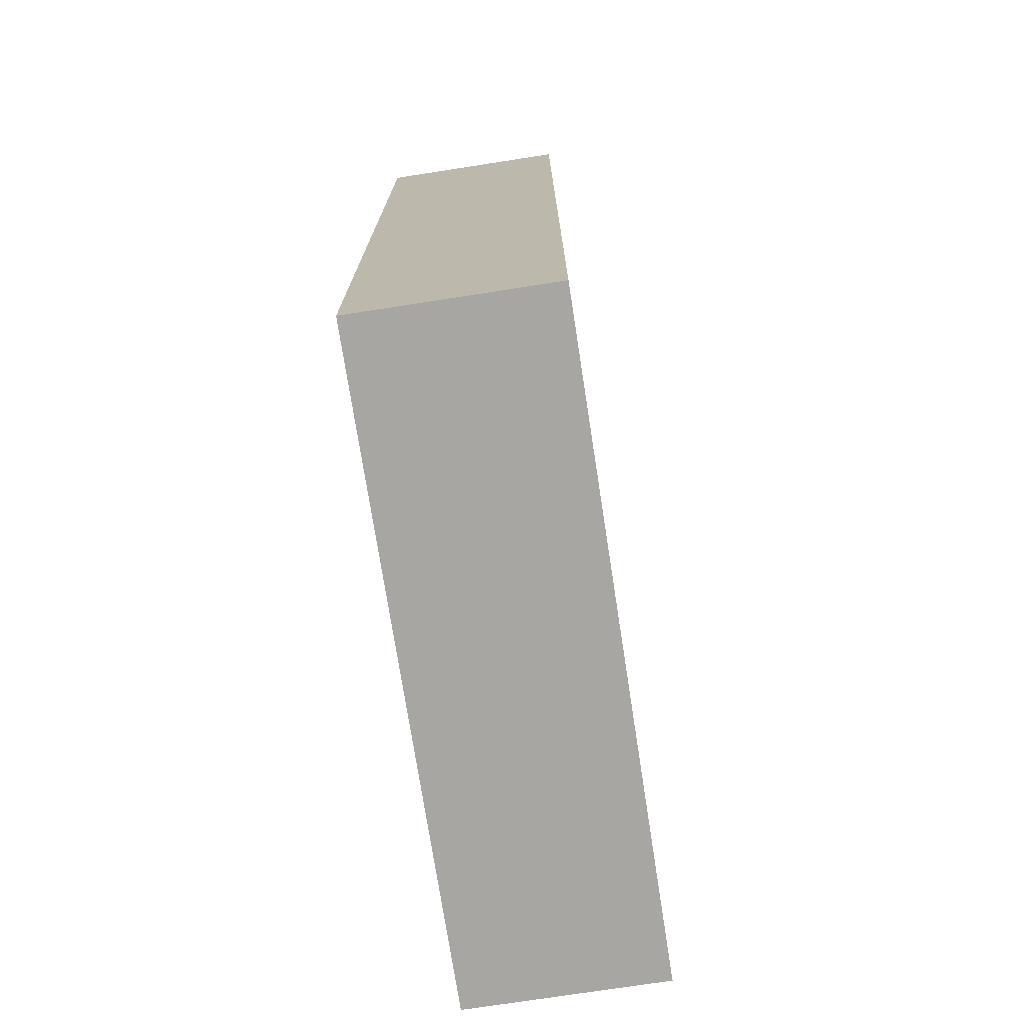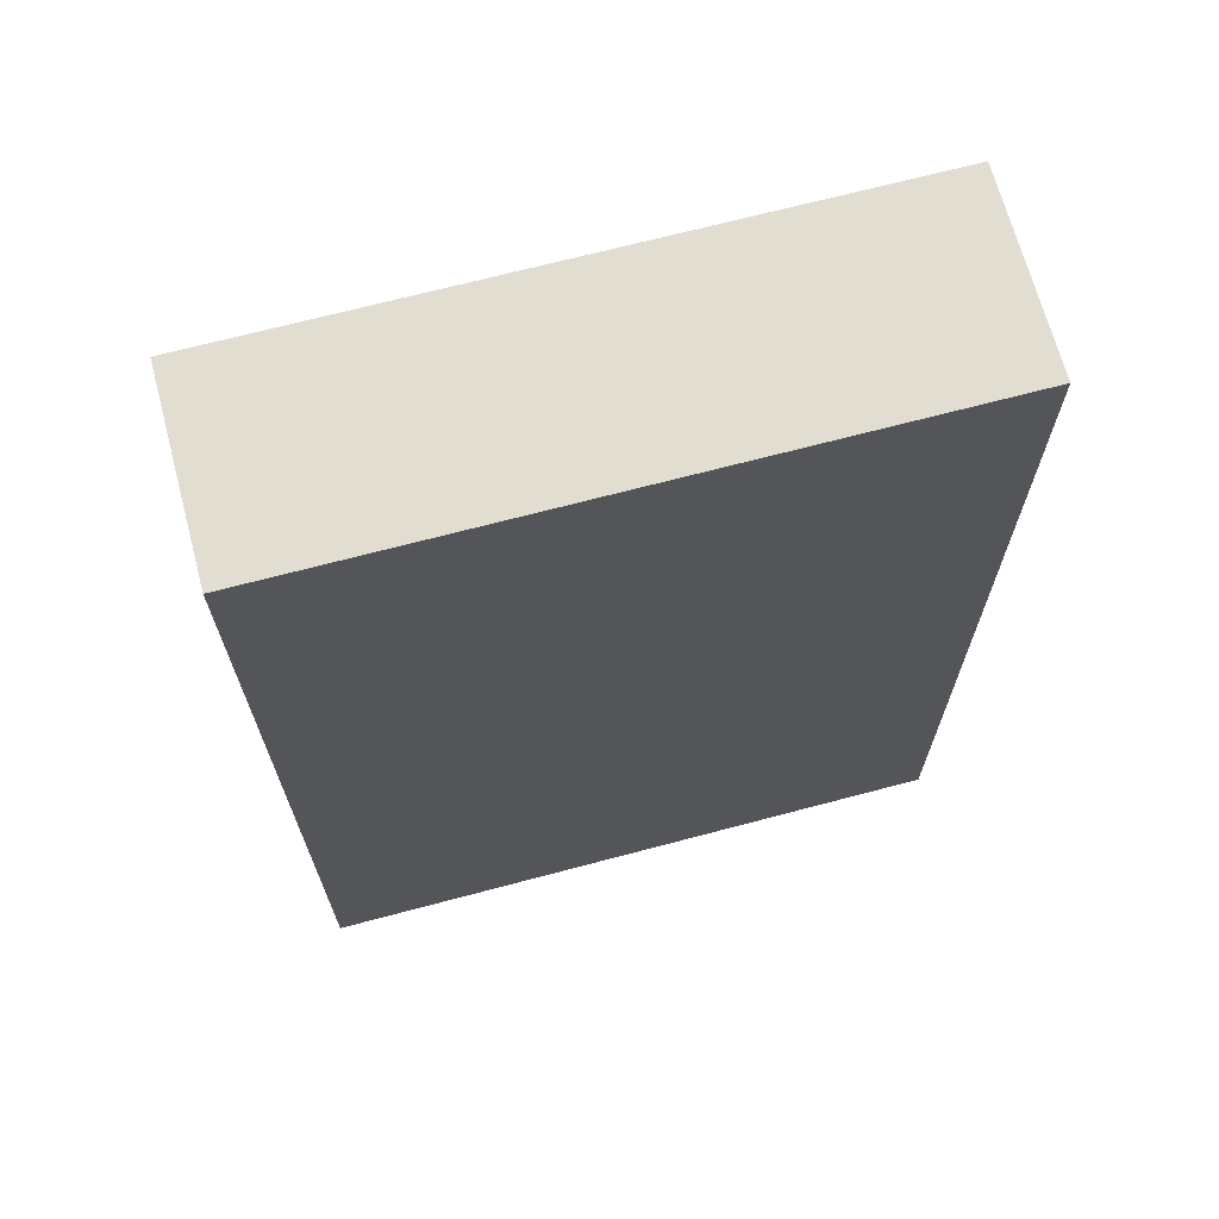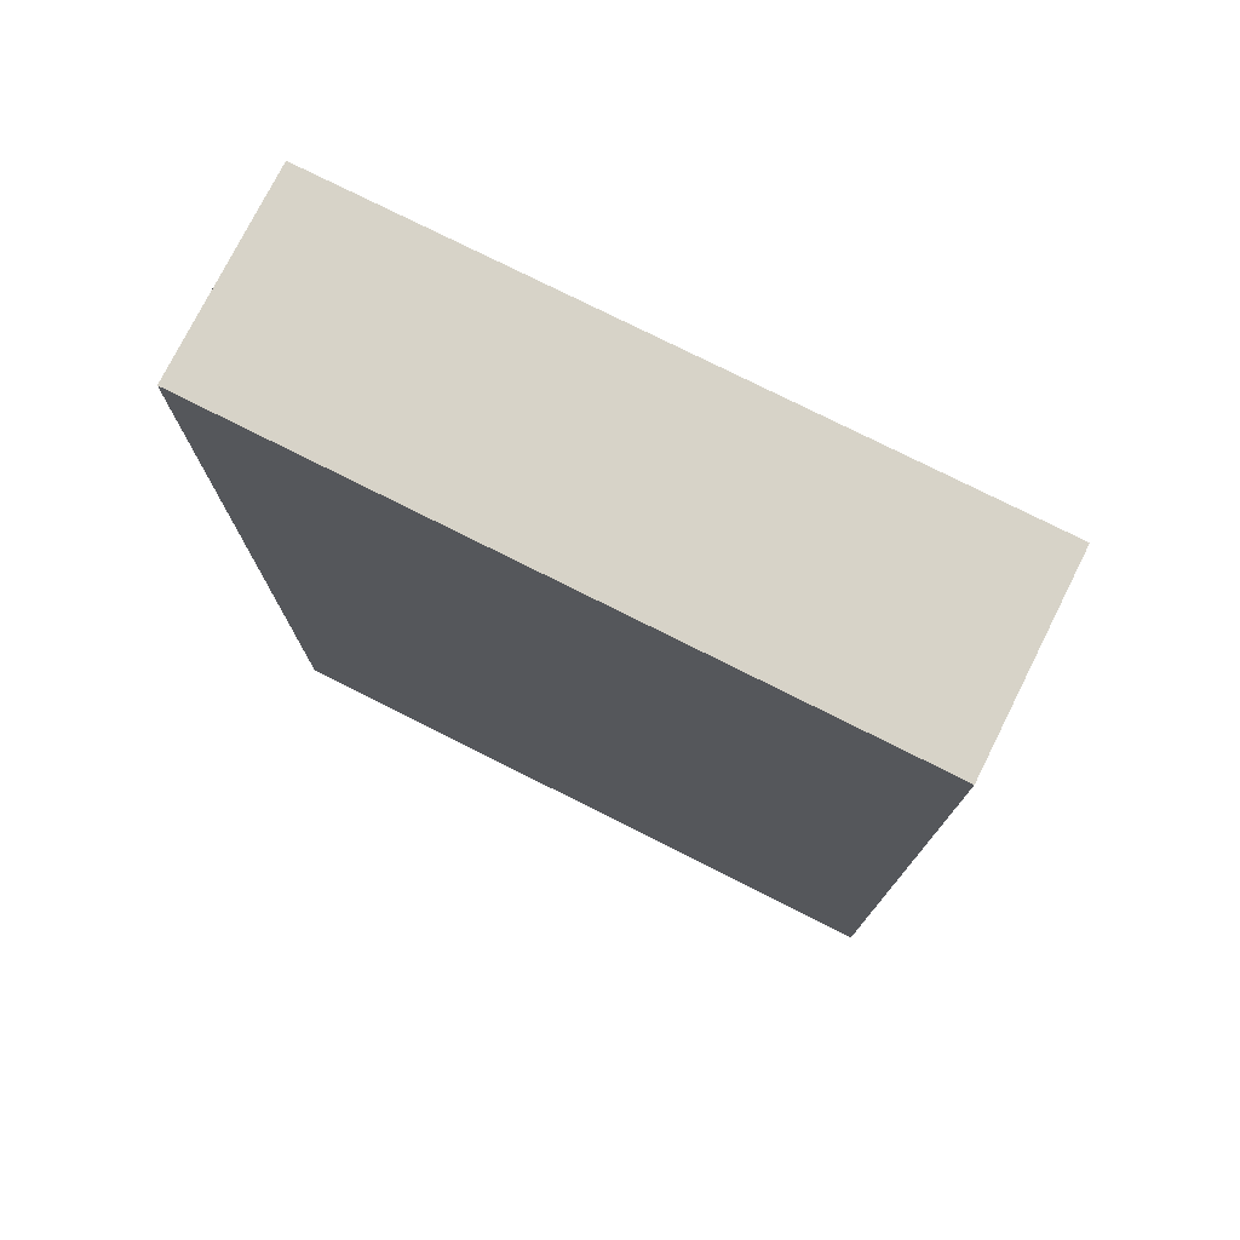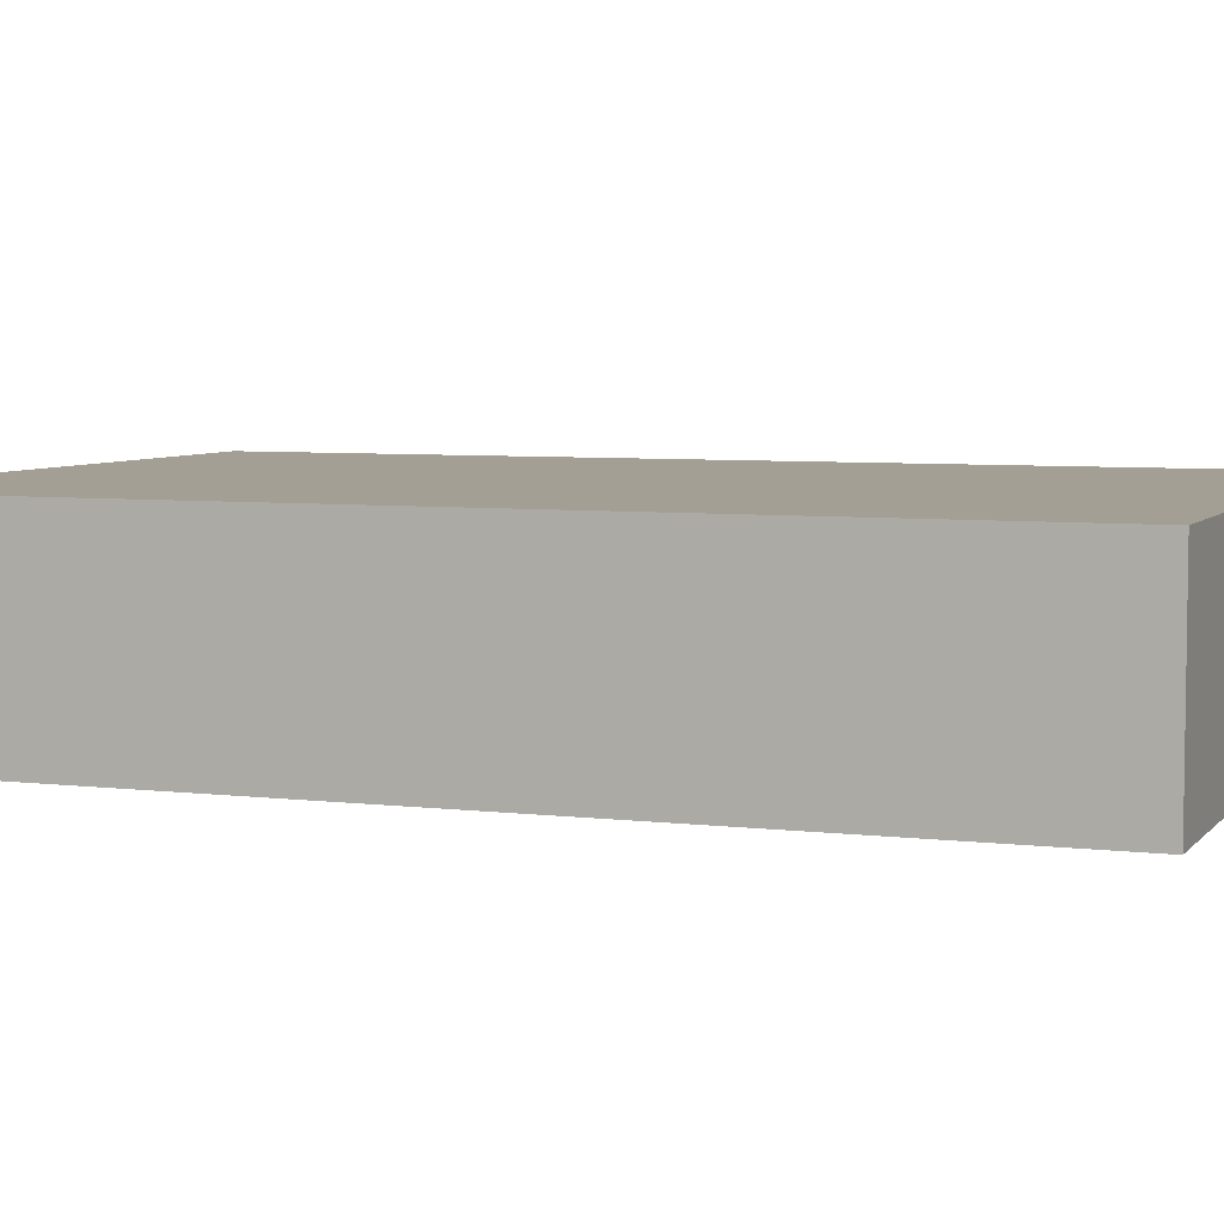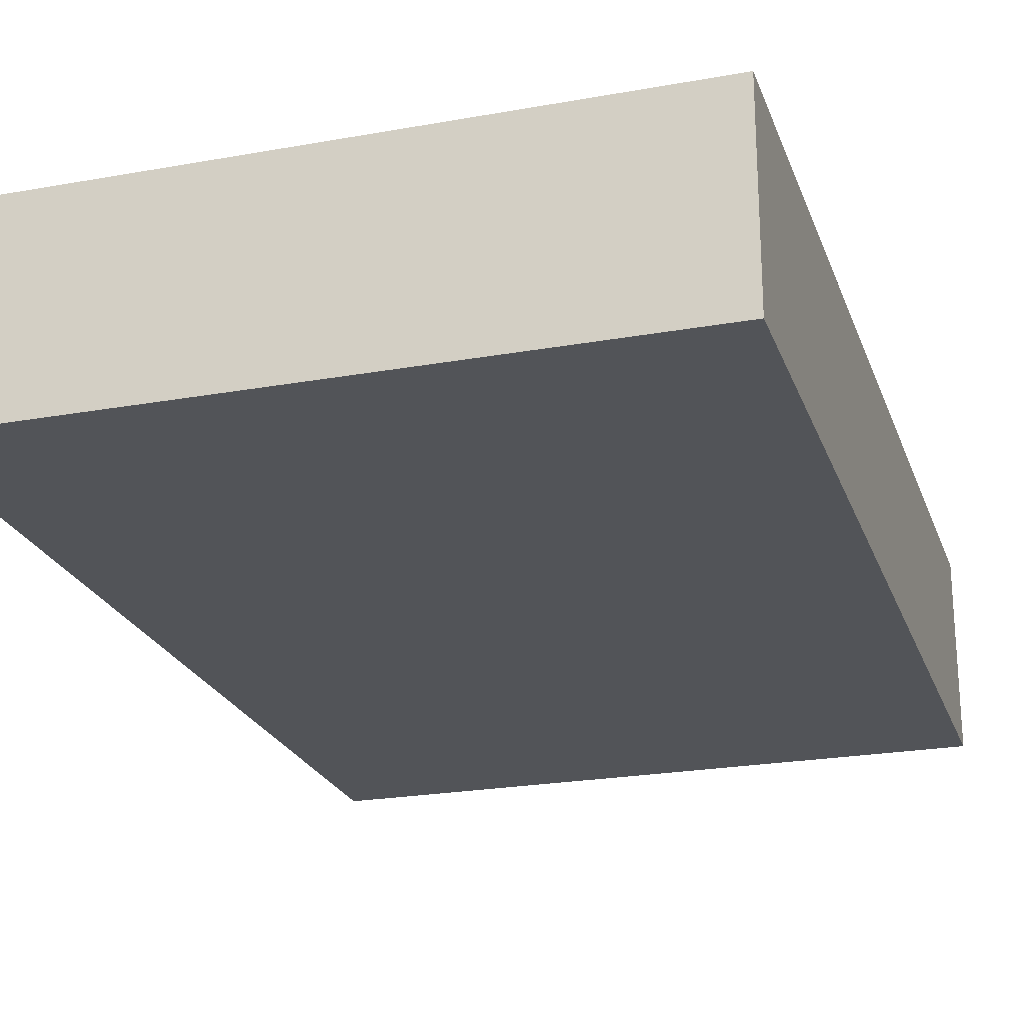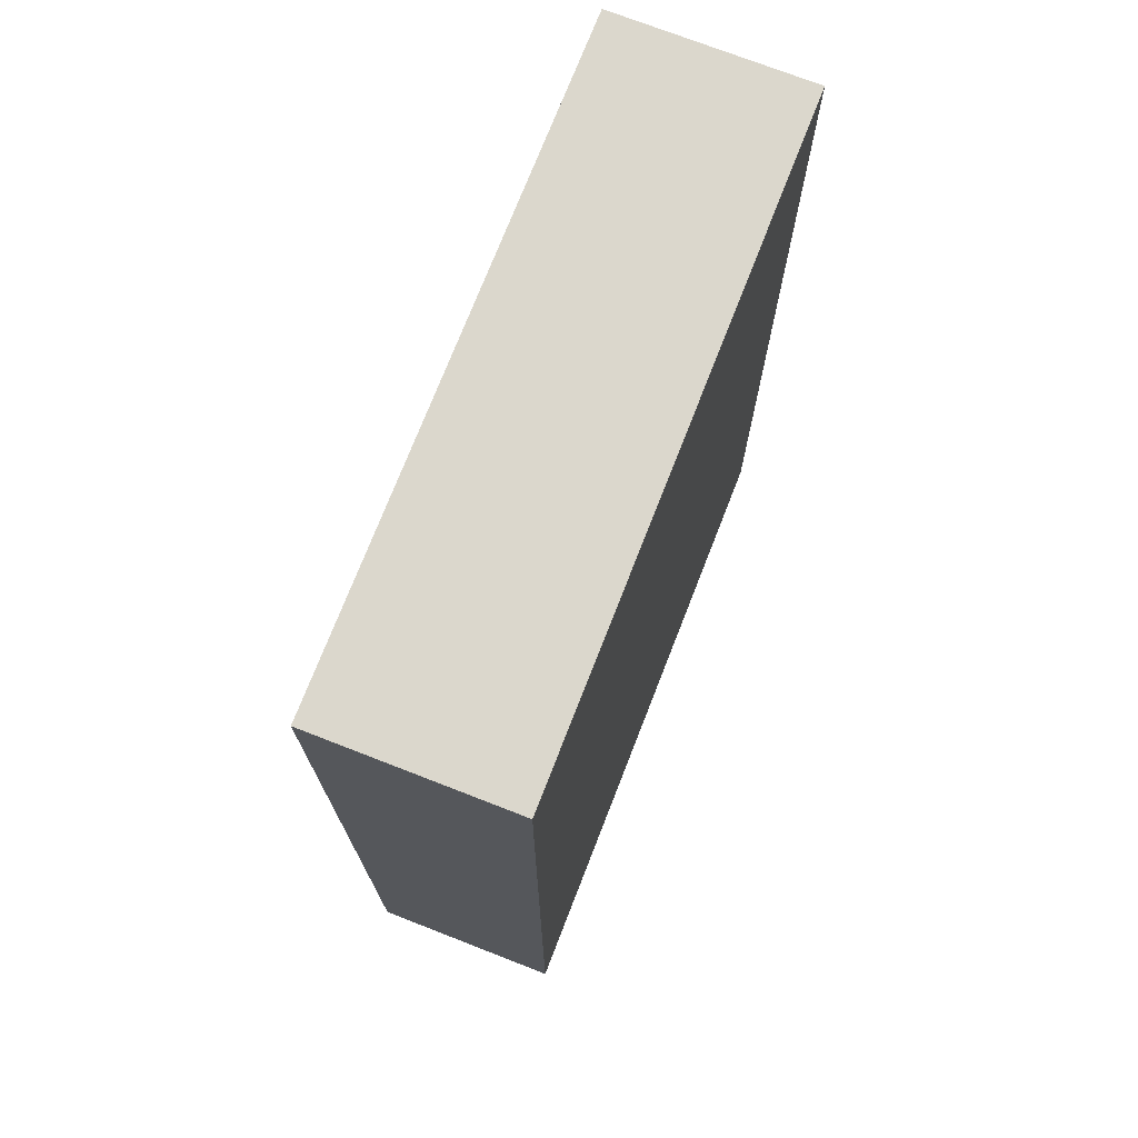
<metadata>
{"format":"obj","ext":"obj","renderer":"f3d","projection":"perspective","resolution":1024,"background":"white","views":[{"elev":-74.2,"azim":98.8,"up":"+Z"},{"elev":68.6,"azim":-14.9,"up":"+Z"},{"elev":76.6,"azim":-153.3,"up":"+Z"},{"elev":5.6,"azim":-69.2,"up":"+Y"},{"elev":-23.2,"azim":17.0,"up":"+Y"},{"elev":73.4,"azim":-68.7,"up":"+Z"}]}
</metadata>
<code>
o Book_03_Cube.181
v -0.09022 0 0.1344
v -0.09022 0.05416 0.1344
v -0.09022 0 -0.1344
v -0.09022 0.05416 -0.1344
v 0.09022 0 0.1344
v 0.09022 0.05416 0.1344
v 0.09022 0 -0.1344
v 0.09022 0.05416 -0.1344
f 1 2 4 3
f 7 8 6 5
f 3 4 8 7
f 5 6 2 1
f 3 7 5 1
f 8 4 2 6

</code>
